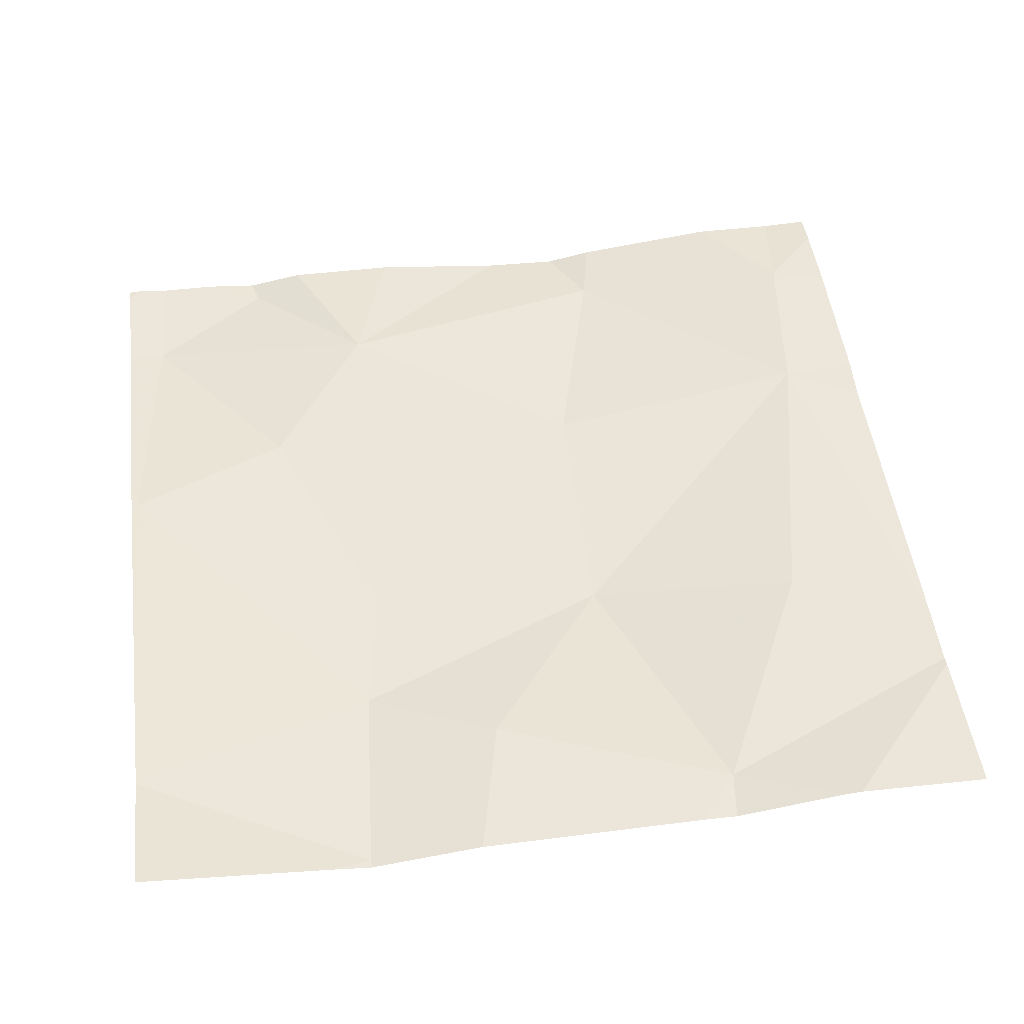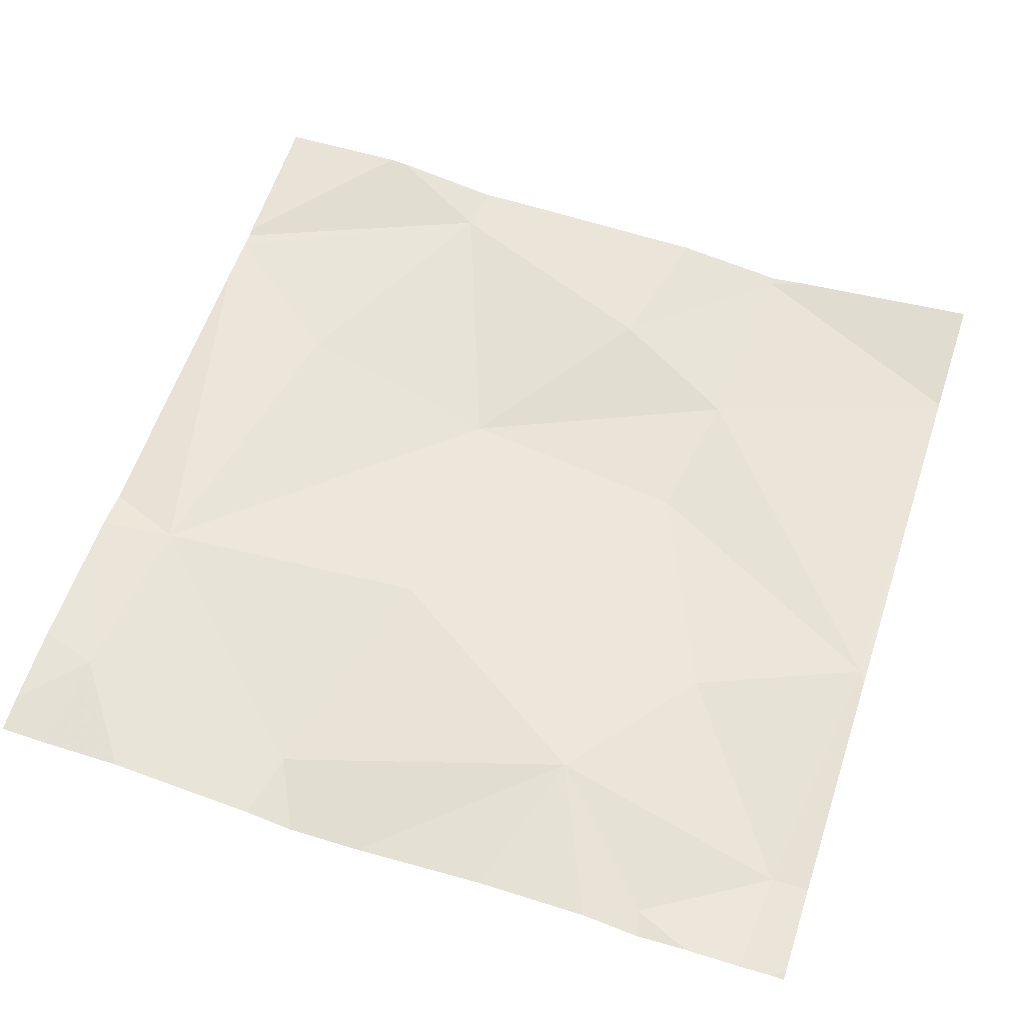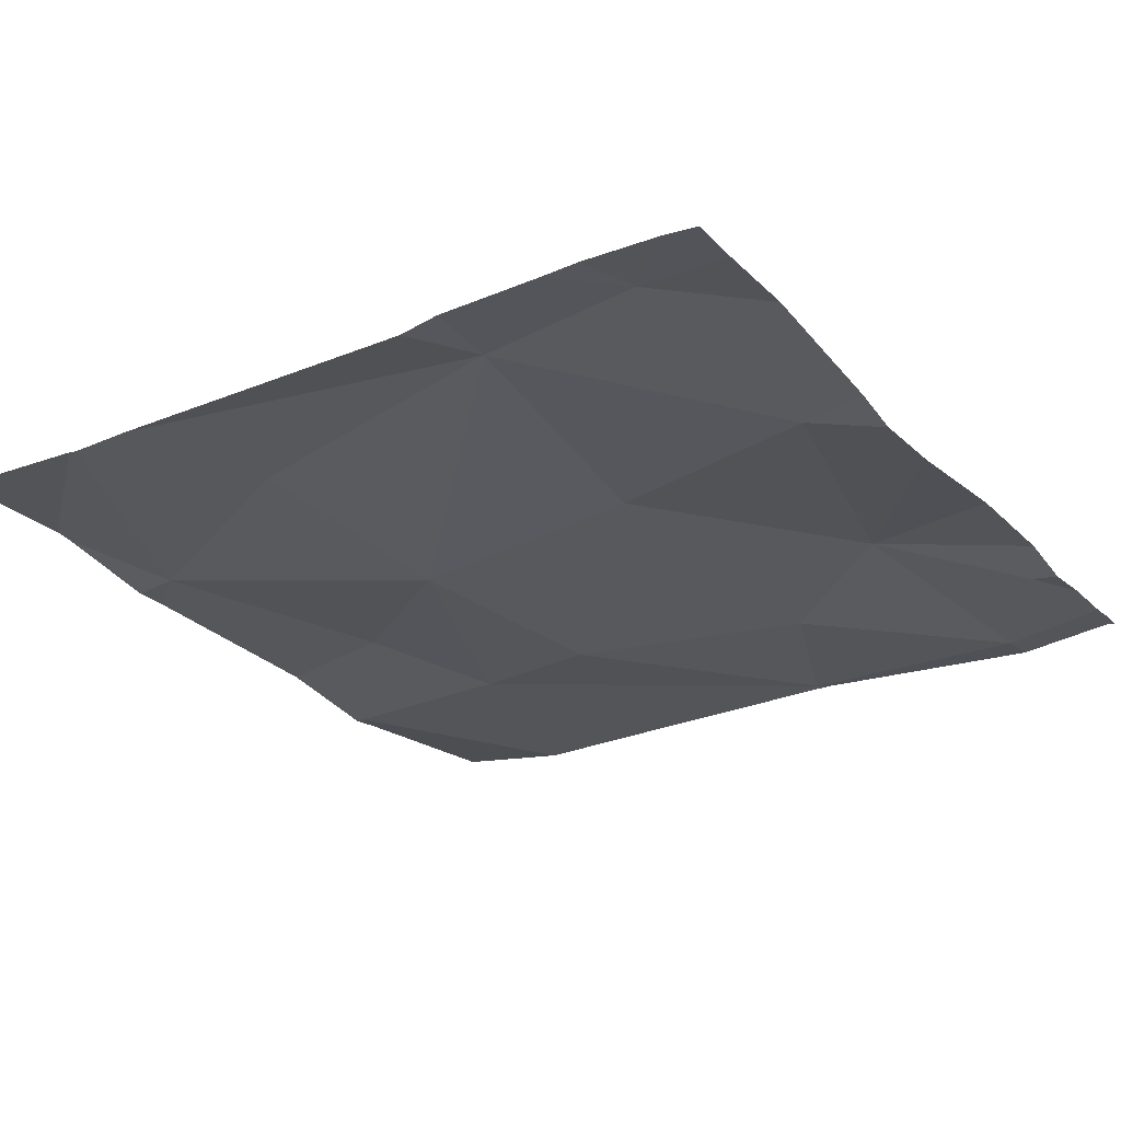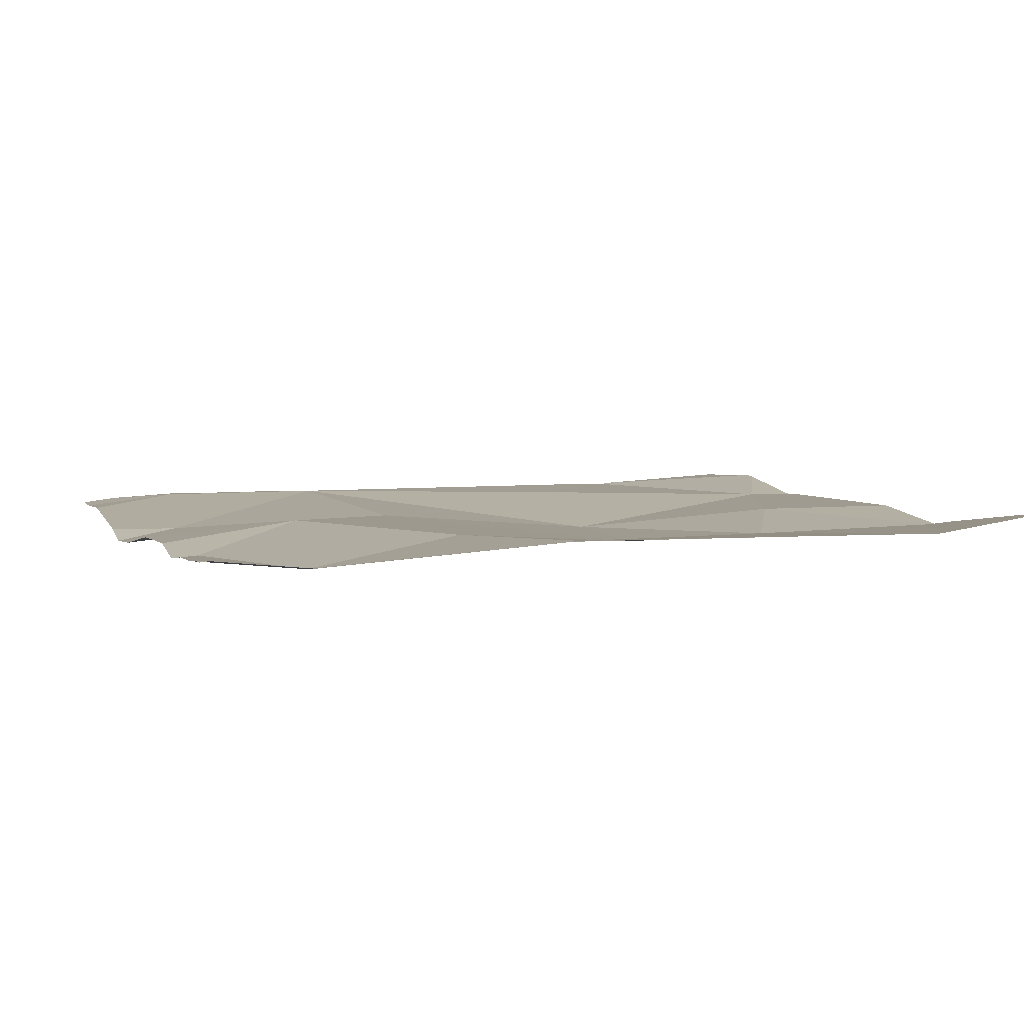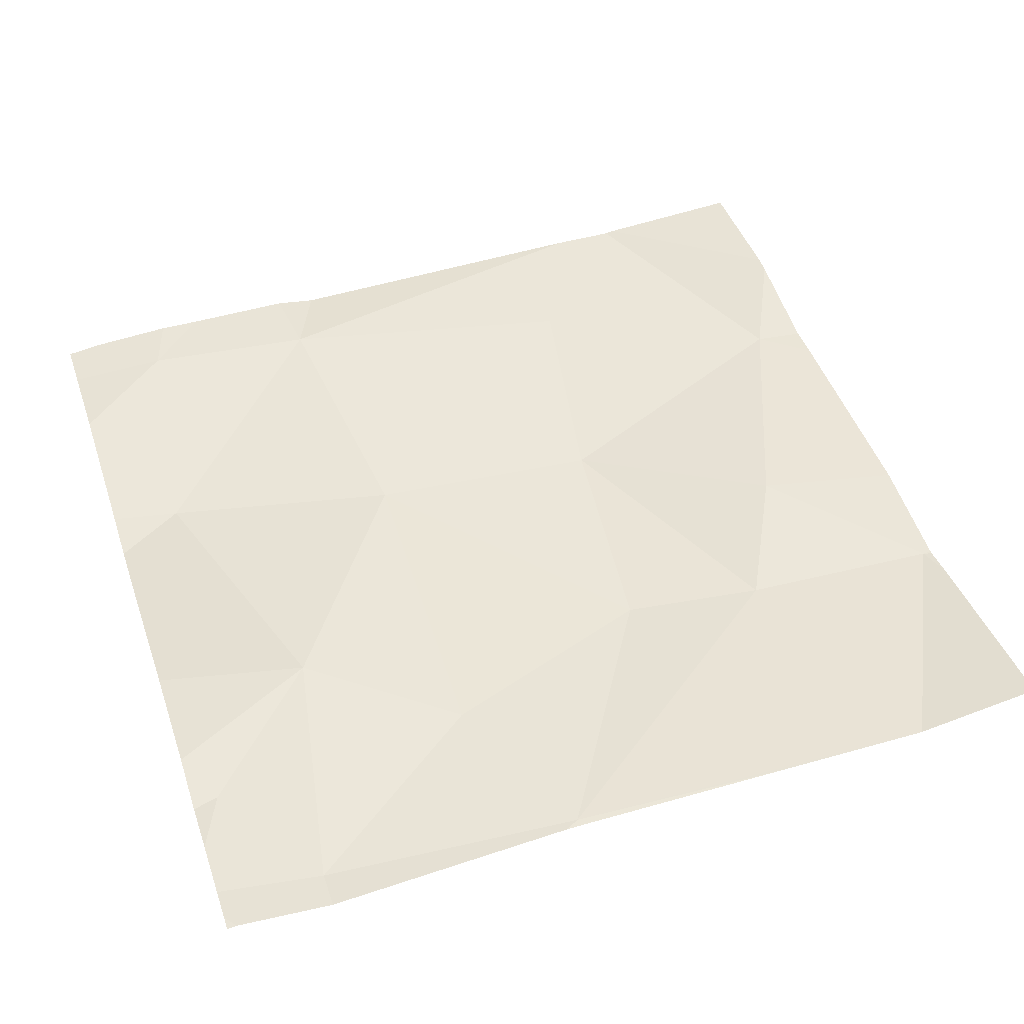
<metadata>
{"format":"obj","ext":"obj","renderer":"f3d","projection":"perspective","resolution":1024,"background":"white","views":[{"elev":50.8,"azim":172.7,"up":"+Z"},{"elev":57.8,"azim":18.3,"up":"+Z"},{"elev":-26.7,"azim":-55.6,"up":"+Z"},{"elev":2.6,"azim":71.8,"up":"+Z"},{"elev":45.3,"azim":71.7,"up":"+Z"}]}
</metadata>
<code>
v -128.4 228.8 483.2
v -128.2 229.7 483.2
v -127.5 229.7 483.2
v -128.3 229.7 483.2
v -127.8 228.9 483.2
v -128.1 229.7 483.2
v -127.7 229.7 483.2
v -127.7 228.7 483.2
v -127.8 229.7 483.2
v -127.7 229 483.2
v -127.5 229.1 483.2
v -127.6 228.8 483.2
v -127.5 228.7 483.2
v -127.5 229.1 483.2
v -128.1 228.8 483.2
v -127.8 228.7 483.2
v -127.9 228.7 483.2
v -128.4 229 483.2
v -128.1 229.1 483.2
v -128.3 228.7 483.2
v -128.3 229.4 483.2
v -128.1 229.3 483.2
v -127.9 229.5 483.2
v -127.8 229.4 483.2
v -127.8 229.7 483.2
v -127.5 228.8 483.2
v -127.8 229.3 483.2
v -128 228.7 483.2
v -127.6 228.7 483.2
v -128.4 228.7 483.2
v -127.8 229.7 483.2
v -128.2 229.6 483.2
v -127.5 229.1 483.2
v -127.9 229.7 483.2
v -128.5 228.8 483.2
v -128.5 228.8 483.2
v -128.5 229 483.2
v -128.5 228.9 483.2
v -128.5 229.4 483.2
v -128.5 229.5 483.2
v -128.5 229.1 483.2
v -128.5 229.5 483.2
v -128.5 229.5 483.2
v -127.5 229.5 483.2
v -127.5 229.5 483.2
v -127.5 229.4 483.2
v -127.5 229.1 483.2
v -127.7 228.7 483.2
v -128.1 228.7 483.2
v -128.2 228.7 483.2
v -127.5 228.7 483.2
v -127.6 228.7 483.2
v -127.5 228.7 483.2
v -128.4 228.7 483.2
v -128.5 228.7 483.2
v -127.6 228.7 483.2
v -128.3 229.7 483.2
v -128.5 229.7 483.2
f 54 35 55
f 58 42 57
f 11 10 12
f 45 24 11
f 57 42 4
f 33 12 26
f 1 18 37
f 5 10 19
f 49 15 50
f 48 8 16
f 12 8 29
f 18 15 19
f 18 1 15
f 10 5 12
f 5 8 12
f 19 15 5
f 15 1 20
f 51 26 56
f 8 5 16
f 28 15 49
f 22 21 18
f 23 22 24
f 23 25 9
f 39 21 40
f 19 10 27
f 22 19 27
f 19 22 18
f 10 11 27
f 44 25 24
f 24 27 11
f 29 8 48
f 42 32 4
f 6 32 34
f 44 24 45
f 32 23 34
f 23 24 25
f 20 1 30
f 45 11 46
f 32 21 22
f 23 32 22
f 22 27 24
f 40 32 43
f 2 32 6
f 7 44 3
f 35 1 36
f 16 5 17
f 36 1 38
f 14 11 33
f 37 18 41
f 38 1 37
f 39 18 21
f 17 5 28
f 40 21 32
f 41 18 39
f 26 12 52
f 28 5 15
f 43 32 42
f 4 32 2
f 33 11 12
f 46 11 47
f 30 1 54
f 47 11 14
f 7 25 44
f 31 25 7
f 50 15 20
f 51 13 26
f 52 12 29
f 53 13 51
f 54 1 35
f 34 23 9
f 9 25 31
f 56 26 52

</code>
